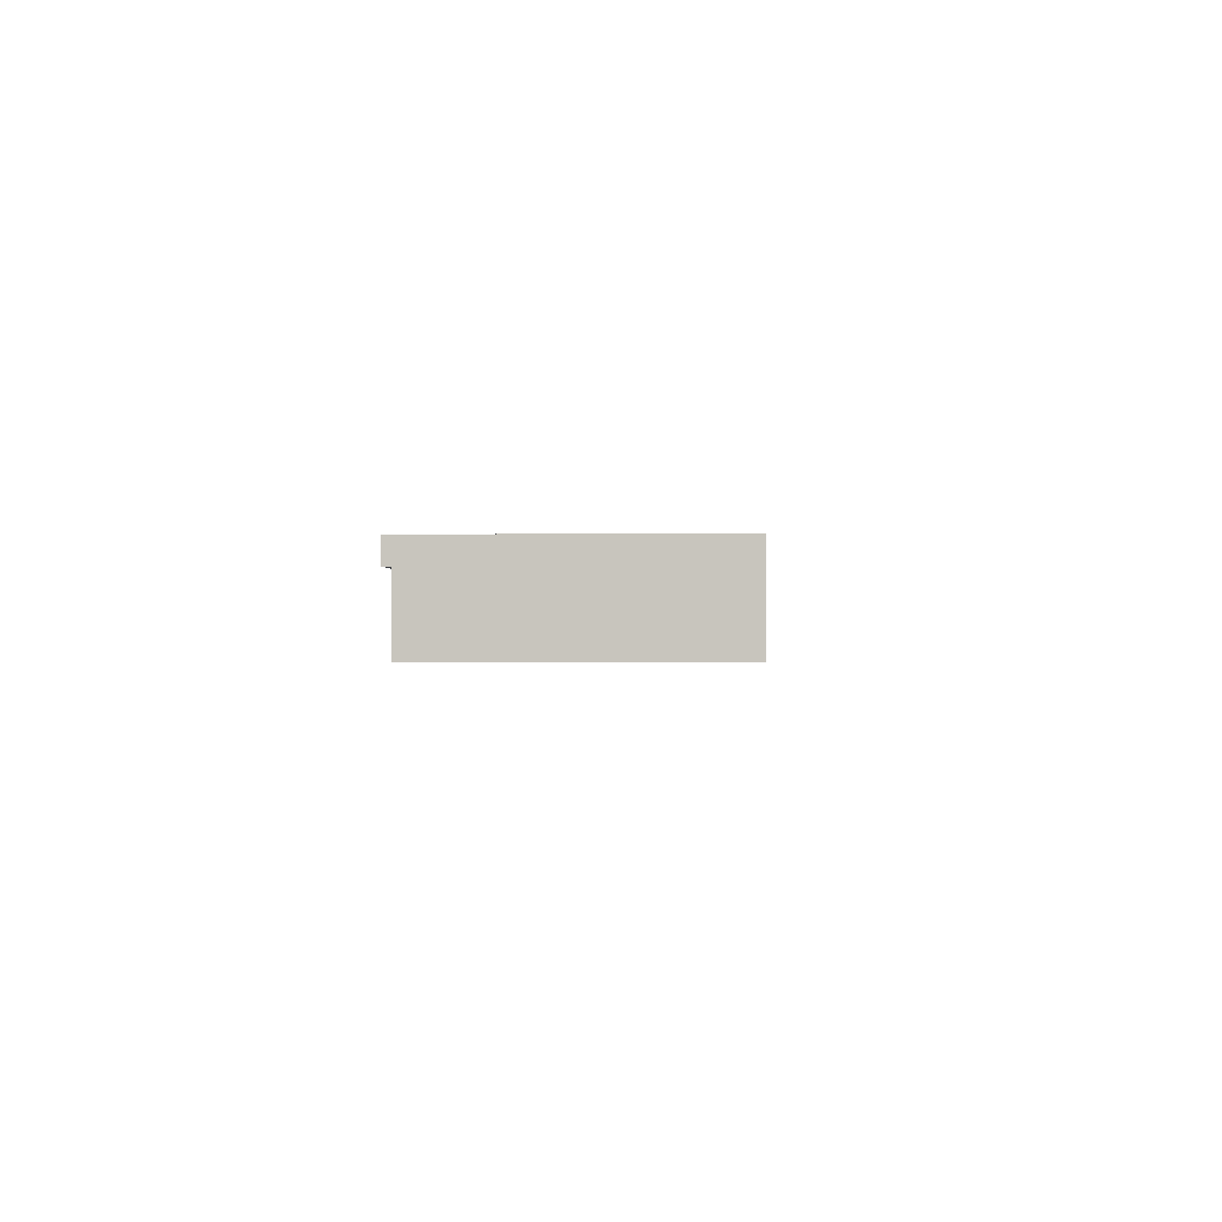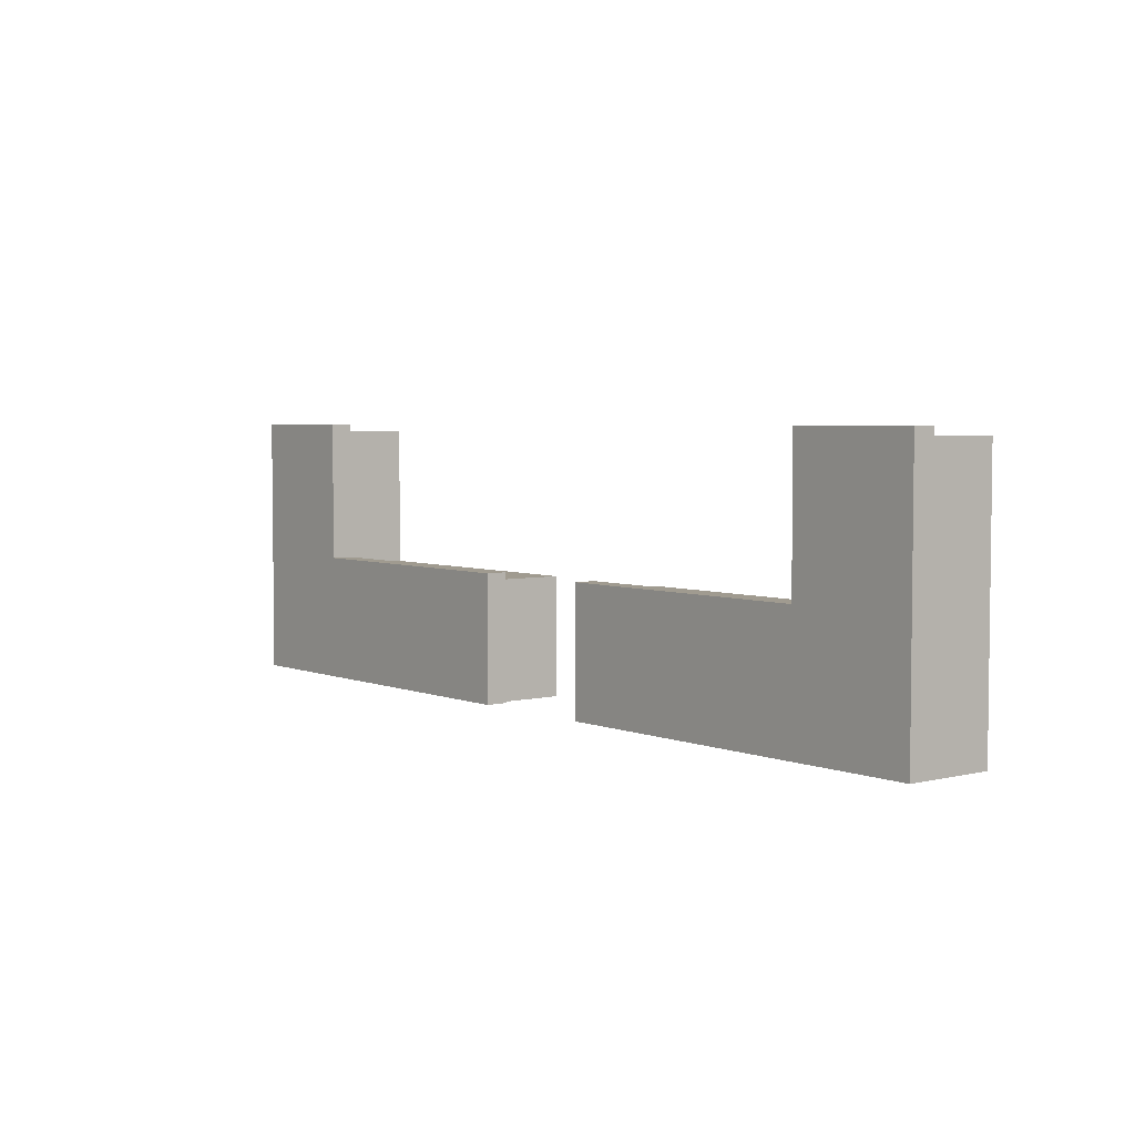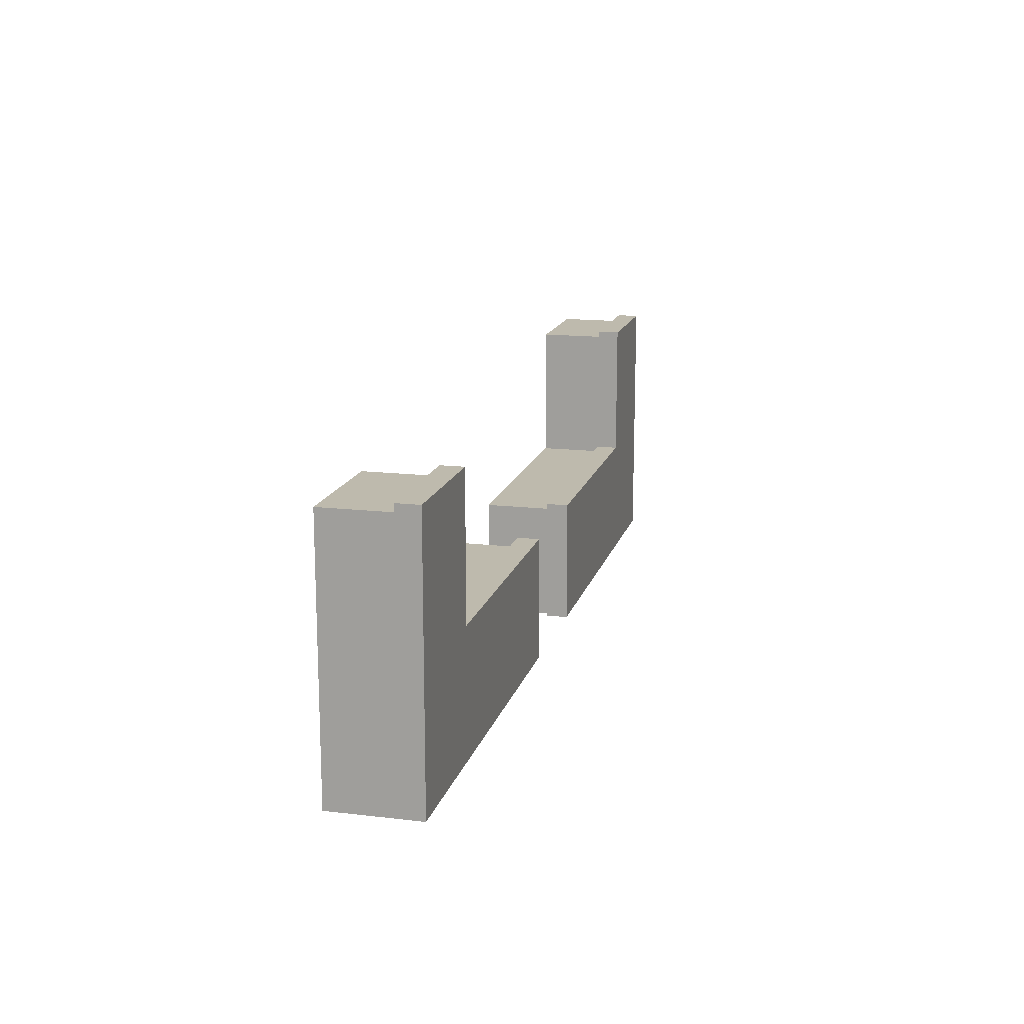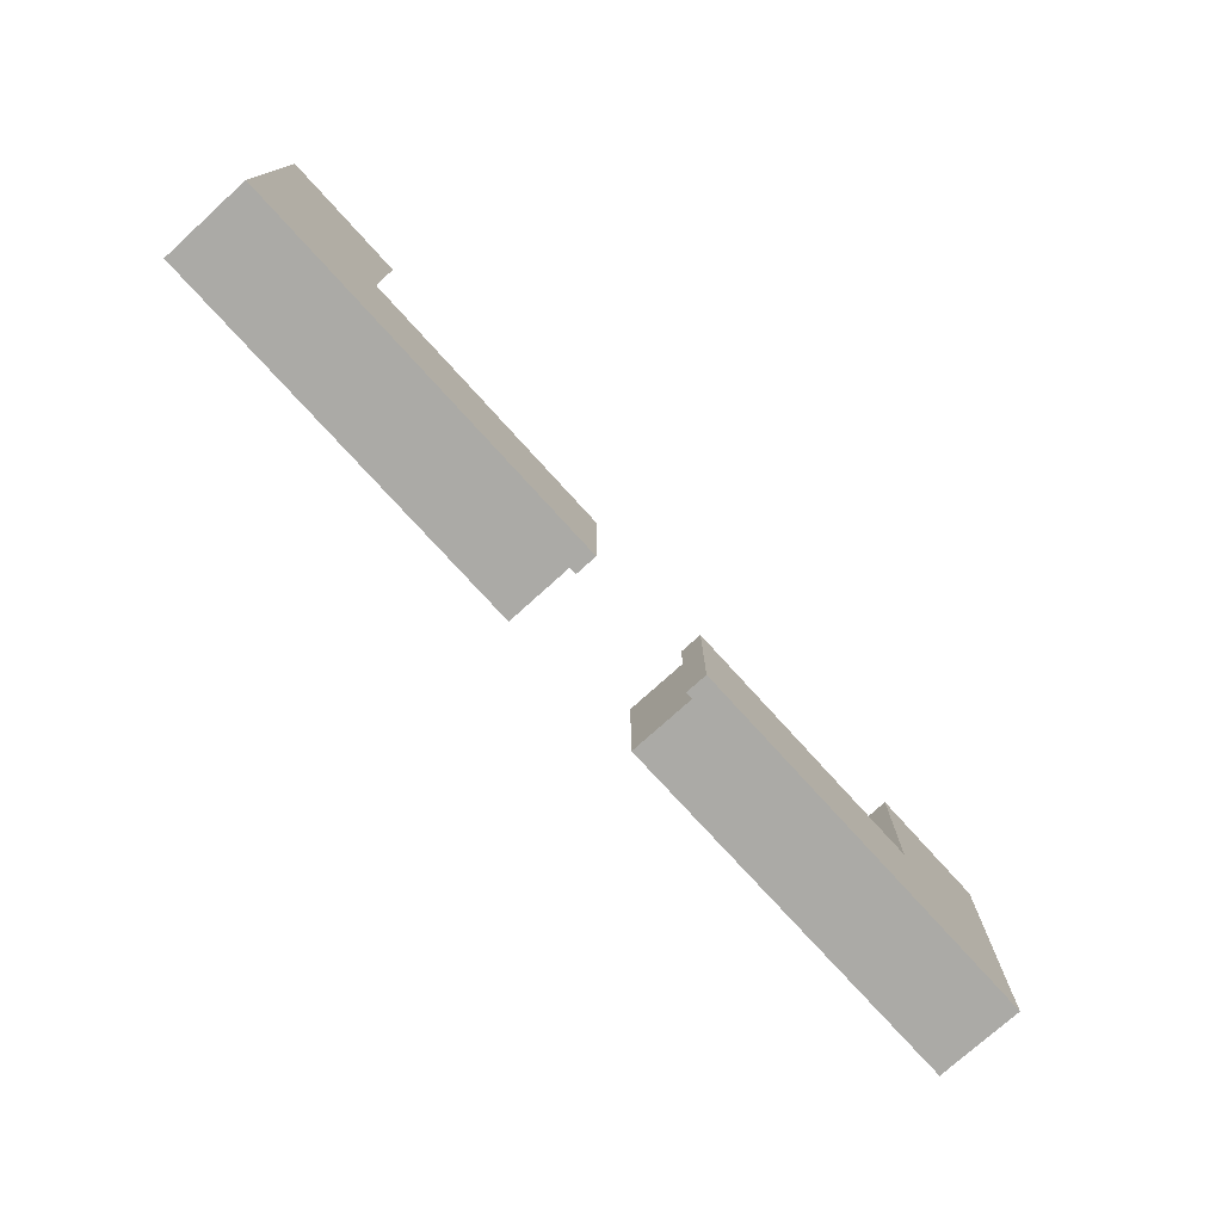
<metadata>
{"format":"obj","ext":"obj","renderer":"f3d","projection":"perspective","resolution":1024,"background":"white","views":[{"elev":-1.1,"azim":93.3,"up":"+Y"},{"elev":4.2,"azim":-128.5,"up":"+Z"},{"elev":15.4,"azim":104.0,"up":"+Z"},{"elev":-75.7,"azim":132.2,"up":"+Z"}]}
</metadata>
<code>
o
v -6.3 0 1.7
v -6.3 0 -1.8
v -6.3 0.1 1.5
v -6.3 0.1 -1.6
v -6.3 0.2 1.6
v -6.3 0.2 1.5
v -6.3 0.2 -1.6
v -6.3 0.2 -1.7
v -6.3 0.7 1.6
v -6.3 0.7 1.5
v -6.3 0.7 -1.6
v -6.3 0.7 -1.7
v -6.3 0.8 1.5
v -6.3 0.8 -1.6
v -6.3 0.9 1.8
v -6.3 0.9 1.7
v -6.3 0.9 -1.8
v -6.3 1 1.8
v -6.3 1 -1.8
v -6.3 1.1 1.8
v -6.3 1.1 -1.8
v -6.3 1.2 1.8
v -6.3 1.2 -1.8
v 0.9 0.9 -0.1
v 0.9 0.9 -1.8
v 0.9 1 -0.1
v 0.9 1 -1.8
v 0.9 1.1 -0.1
v 0.9 1.1 -1.8
v 0.9 1.2 -0.1
v 0.9 1.2 -1.8
v 1 0 -0.2
v 1 0 -1.8
v 1 0.1 -0.4
v 1 0.1 -1.6
v 1 0.2 -0.3
v 1 0.2 -0.4
v 1 0.2 -1.6
v 1 0.2 -1.7
v 1 0.7 -0.3
v 1 0.7 -0.4
v 1 0.7 -1.6
v 1 0.7 -1.7
v 1 0.8 -0.4
v 1 0.8 -1.6
v 1 0.9 -0.2
v 1 0.9 -1.8
v 4.6 0.9 1.8
v 4.6 0.9 -0.1
v 4.6 1 1.8
v 4.6 1 -0.1
v 4.6 1.1 1.8
v 4.6 1.1 -0.1
v 4.6 1.2 1.8
v 4.6 1.2 -0.1
v 4.7 0 1.7
v 4.7 0 -0.2
v 4.7 0.1 1.5
v 4.7 0.1 1.192e-07
v 4.7 0.2 1.6
v 4.7 0.2 1.5
v 4.7 0.2 1.192e-07
v 4.7 0.2 -0.1
v 4.7 0.7 1.6
v 4.7 0.7 1.5
v 4.7 0.7 1.192e-07
v 4.7 0.7 -0.1
v 4.7 0.8 1.5
v 4.7 0.8 1.192e-07
v 4.7 0.9 1.7
v 4.7 0.9 -0.2
v -4.7 0 1.7
v -4.7 0 -0.2
v -4.7 0.1 1.5
v -4.7 0.1 1.192e-07
v -4.7 0.2 1.6
v -4.7 0.2 1.5
v -4.7 0.2 1.192e-07
v -4.7 0.2 -0.1
v -4.7 0.7 1.6
v -4.7 0.7 1.5
v -4.7 0.7 1.192e-07
v -4.7 0.7 -0.1
v -4.7 0.8 1.5
v -4.7 0.8 1.192e-07
v -4.7 0.9 1.7
v -4.7 0.9 -0.2
v -4.6 0.9 1.8
v -4.6 0.9 -0.1
v -4.6 1 1.8
v -4.6 1 -0.1
v -4.6 1.1 1.8
v -4.6 1.1 -0.1
v -4.6 1.2 1.8
v -4.6 1.2 -0.1
v -1 0 -0.2
v -1 0 -1.8
v -1 0.1 -0.4
v -1 0.1 -1.6
v -1 0.2 -0.3
v -1 0.2 -0.4
v -1 0.2 -1.6
v -1 0.2 -1.7
v -1 0.7 -0.3
v -1 0.7 -0.4
v -1 0.7 -1.6
v -1 0.7 -1.7
v -1 0.8 -0.4
v -1 0.8 -1.6
v -1 0.9 -0.2
v -1 0.9 -1.8
v -0.9 0.9 -0.1
v -0.9 0.9 -1.8
v -0.9 1 -0.1
v -0.9 1 -1.8
v -0.9 1.1 -0.1
v -0.9 1.1 -1.8
v -0.9 1.2 -0.1
v -0.9 1.2 -1.8
v 6.3 0 1.7
v 6.3 0 -1.8
v 6.3 0.1 1.5
v 6.3 0.1 -1.6
v 6.3 0.2 1.6
v 6.3 0.2 1.5
v 6.3 0.2 -1.6
v 6.3 0.2 -1.7
v 6.3 0.7 1.6
v 6.3 0.7 1.5
v 6.3 0.7 -1.6
v 6.3 0.7 -1.7
v 6.3 0.8 1.5
v 6.3 0.8 -1.6
v 6.3 0.9 1.8
v 6.3 0.9 1.7
v 6.3 0.9 -1.8
v 6.3 1 1.8
v 6.3 1 -1.8
v 6.3 1.1 1.8
v 6.3 1.1 -1.8
v 6.3 1.2 1.8
v 6.3 1.2 -1.8
v -6.3 0.9 1.8
v -6.3 1 1.8
v -6.3 1.1 1.8
v -6.3 1.2 1.8
v -4.6 0.9 1.8
v -4.6 1 1.8
v -4.6 1.1 1.8
v -4.6 1.2 1.8
v 4.6 0.9 1.8
v 4.6 1 1.8
v 4.6 1.1 1.8
v 4.6 1.2 1.8
v 6.3 0.9 1.8
v 6.3 1 1.8
v 6.3 1.1 1.8
v 6.3 1.2 1.8
v -6.3 0 1.7
v -6.3 0.9 1.7
v -6.2 0.2 1.7
v -6.2 0.7 1.7
v -6.1 0.1 1.7
v -6.1 0.2 1.7
v -6.1 0.7 1.7
v -6.1 0.8 1.7
v -4.9 0.1 1.7
v -4.9 0.2 1.7
v -4.9 0.7 1.7
v -4.9 0.8 1.7
v -4.8 0.2 1.7
v -4.8 0.7 1.7
v -4.7 0 1.7
v -4.7 0.9 1.7
v 4.7 0 1.7
v 4.7 0.9 1.7
v 4.8 0.2 1.7
v 4.8 0.7 1.7
v 4.9 0.1 1.7
v 4.9 0.2 1.7
v 4.9 0.7 1.7
v 4.9 0.8 1.7
v 6.1 0.1 1.7
v 6.1 0.2 1.7
v 6.1 0.7 1.7
v 6.1 0.8 1.7
v 6.2 0.2 1.7
v 6.2 0.7 1.7
v 6.3 0 1.7
v 6.3 0.9 1.7
v -4.6 0.9 -0.1
v -4.6 1 -0.1
v -4.6 1.1 -0.1
v -4.6 1.2 -0.1
v -0.9 0.9 -0.1
v -0.9 1 -0.1
v -0.9 1.1 -0.1
v -0.9 1.2 -0.1
v 0.9 0.9 -0.1
v 0.9 1 -0.1
v 0.9 1.1 -0.1
v 0.9 1.2 -0.1
v 4.6 0.9 -0.1
v 4.6 1 -0.1
v 4.6 1.1 -0.1
v 4.6 1.2 -0.1
v -4.7 0 -0.2
v -4.7 0.9 -0.2
v -4.6 0.2 -0.2
v -4.6 0.7 -0.2
v -4.5 0.1 -0.2
v -4.5 0.2 -0.2
v -4.5 0.7 -0.2
v -4.5 0.8 -0.2
v -1.2 0.1 -0.2
v -1.2 0.2 -0.2
v -1.2 0.7 -0.2
v -1.2 0.8 -0.2
v -1.1 0.2 -0.2
v -1.1 0.7 -0.2
v -1 0 -0.2
v -1 0.9 -0.2
v 1 0 -0.2
v 1 0.9 -0.2
v 1.1 0.2 -0.2
v 1.1 0.7 -0.2
v 1.2 0.1 -0.2
v 1.2 0.2 -0.2
v 1.2 0.7 -0.2
v 1.2 0.8 -0.2
v 4.5 0.1 -0.2
v 4.5 0.2 -0.2
v 4.5 0.7 -0.2
v 4.5 0.8 -0.2
v 4.6 0.2 -0.2
v 4.6 0.7 -0.2
v 4.7 0 -0.2
v 4.7 0.9 -0.2
v -6.3 0 -1.8
v -6.3 0.9 -1.8
v -6.3 1 -1.8
v -6.3 1.1 -1.8
v -6.3 1.2 -1.8
v -6.2 0.2 -1.8
v -6.2 0.7 -1.8
v -6.1 0.1 -1.8
v -6.1 0.2 -1.8
v -6.1 0.7 -1.8
v -6.1 0.8 -1.8
v -1.2 0.1 -1.8
v -1.2 0.2 -1.8
v -1.2 0.7 -1.8
v -1.2 0.8 -1.8
v -1.1 0.2 -1.8
v -1.1 0.7 -1.8
v -1 0 -1.8
v -1 0.9 -1.8
v -0.9 0.9 -1.8
v -0.9 1 -1.8
v -0.9 1.1 -1.8
v -0.9 1.2 -1.8
v 0.9 0.9 -1.8
v 0.9 1 -1.8
v 0.9 1.1 -1.8
v 0.9 1.2 -1.8
v 1 0 -1.8
v 1 0.9 -1.8
v 1.1 0.2 -1.8
v 1.1 0.7 -1.8
v 1.2 0.1 -1.8
v 1.2 0.2 -1.8
v 1.2 0.7 -1.8
v 1.2 0.8 -1.8
v 6.1 0.1 -1.8
v 6.1 0.2 -1.8
v 6.1 0.7 -1.8
v 6.1 0.8 -1.8
v 6.2 0.2 -1.8
v 6.2 0.7 -1.8
v 6.3 0 -1.8
v 6.3 0.9 -1.8
v 6.3 1 -1.8
v 6.3 1.1 -1.8
v 6.3 1.2 -1.8
v -6.3 0 1.7
v -4.7 0 1.7
v 4.7 0 1.7
v 6.3 0 1.7
v -6 0 1.6
v -4.8 0 1.6
v 4.8 0 1.6
v 6 0 1.6
v -5.1 0 -0.2
v -4.8 0 -0.2
v -4.7 0 -0.2
v -1 0 -0.2
v 1 0 -0.2
v 4.7 0 -0.2
v 4.8 0 -0.2
v 5.1 0 -0.2
v -5 0 -0.3
v -1.8 0 -0.3
v -1.7 0 -0.3
v -1.1 0 -0.3
v 1.1 0 -0.3
v 1.7 0 -0.3
v 1.8 0 -0.3
v 5 0 -0.3
v -5 0 -1.5
v -1.8 0 -1.5
v -1.7 0 -1.5
v -1.1 0 -1.5
v 1.1 0 -1.5
v 1.7 0 -1.5
v 1.8 0 -1.5
v 5 0 -1.5
v -6 0 -1.6
v -5.1 0 -1.6
v 5.1 0 -1.6
v 6 0 -1.6
v -6.3 0 -1.8
v -1 0 -1.8
v 1 0 -1.8
v 6.3 0 -1.8
v -6.3 0.9 1.8
v -4.6 0.9 1.8
v 4.6 0.9 1.8
v 6.3 0.9 1.8
v -6.3 0.9 1.7
v -4.7 0.9 1.7
v 4.7 0.9 1.7
v 6.3 0.9 1.7
v -4.6 0.9 -0.1
v -0.9 0.9 -0.1
v 0.9 0.9 -0.1
v 4.6 0.9 -0.1
v -4.7 0.9 -0.2
v -1 0.9 -0.2
v 1 0.9 -0.2
v 4.7 0.9 -0.2
v -1 0.9 -1.8
v -0.9 0.9 -1.8
v 0.9 0.9 -1.8
v 1 0.9 -1.8
v -6.3 1.2 1.8
v -4.6 1.2 1.8
v 4.6 1.2 1.8
v 6.3 1.2 1.8
v -4.6 1.2 -0.1
v -0.9 1.2 -0.1
v 0.9 1.2 -0.1
v 4.6 1.2 -0.1
v -6.3 1.2 -1.8
v -0.9 1.2 -1.8
v 0.9 1.2 -1.8
v 6.3 1.2 -1.8
f 3 2 1
f 4 2 3
f 5 3 1
f 6 4 3
f 6 3 5
f 7 2 4
f 7 4 6
f 8 2 7
f 9 6 5
f 9 5 1
f 9 8 7
f 9 7 6
f 10 8 9
f 11 8 10
f 12 2 8
f 12 8 11
f 13 11 10
f 13 10 9
f 14 12 11
f 14 11 13
f 16 9 1
f 16 13 9
f 16 14 13
f 17 2 12
f 17 12 14
f 17 14 16
f 18 16 15
f 18 17 16
f 19 17 18
f 20 19 18
f 21 19 20
f 22 21 20
f 23 21 22
f 26 25 24
f 27 25 26
f 28 27 26
f 29 27 28
f 30 29 28
f 31 29 30
f 34 33 32
f 35 33 34
f 36 34 32
f 37 35 34
f 37 34 36
f 38 33 35
f 38 35 37
f 39 33 38
f 40 37 36
f 40 36 32
f 40 39 38
f 40 38 37
f 41 39 40
f 42 39 41
f 43 33 39
f 43 39 42
f 44 42 41
f 44 41 40
f 45 43 42
f 45 42 44
f 46 40 32
f 46 44 40
f 46 45 44
f 47 33 43
f 47 45 46
f 47 43 45
f 50 49 48
f 51 49 50
f 52 51 50
f 53 51 52
f 54 53 52
f 55 53 54
f 58 57 56
f 59 57 58
f 60 58 56
f 61 59 58
f 61 58 60
f 62 57 59
f 62 59 61
f 63 57 62
f 64 61 60
f 64 60 56
f 64 63 62
f 64 62 61
f 65 63 64
f 66 63 65
f 67 57 63
f 67 63 66
f 68 66 65
f 68 65 64
f 69 67 66
f 69 66 68
f 70 64 56
f 70 68 64
f 70 69 68
f 71 57 67
f 71 69 70
f 71 67 69
f 72 73 74
f 74 73 75
f 72 74 76
f 74 75 77
f 76 74 77
f 75 73 78
f 77 75 78
f 78 73 79
f 76 77 80
f 72 76 80
f 78 79 80
f 77 78 80
f 80 79 81
f 81 79 82
f 79 73 83
f 82 79 83
f 81 82 84
f 80 81 84
f 82 83 85
f 84 82 85
f 72 80 86
f 80 84 86
f 84 85 86
f 83 73 87
f 86 85 87
f 85 83 87
f 88 89 90
f 90 89 91
f 90 91 92
f 92 91 93
f 92 93 94
f 94 93 95
f 96 97 98
f 98 97 99
f 96 98 100
f 98 99 101
f 100 98 101
f 99 97 102
f 101 99 102
f 102 97 103
f 100 101 104
f 96 100 104
f 102 103 104
f 101 102 104
f 104 103 105
f 105 103 106
f 103 97 107
f 106 103 107
f 105 106 108
f 104 105 108
f 106 107 109
f 108 106 109
f 96 104 110
f 104 108 110
f 108 109 110
f 107 97 111
f 110 109 111
f 109 107 111
f 112 113 114
f 114 113 115
f 114 115 116
f 116 115 117
f 116 117 118
f 118 117 119
f 120 121 122
f 122 121 123
f 120 122 124
f 122 123 125
f 124 122 125
f 123 121 126
f 125 123 126
f 126 121 127
f 124 125 128
f 120 124 128
f 126 127 128
f 125 126 128
f 128 127 129
f 129 127 130
f 127 121 131
f 130 127 131
f 129 130 132
f 128 129 132
f 130 131 133
f 132 130 133
f 120 128 135
f 128 132 135
f 132 133 135
f 131 121 136
f 133 131 136
f 135 133 136
f 134 135 137
f 135 136 137
f 137 136 138
f 137 138 139
f 139 138 140
f 139 140 141
f 141 140 142
f 147 144 143
f 148 145 144
f 148 144 147
f 149 146 145
f 149 145 148
f 150 146 149
f 155 152 151
f 156 153 152
f 156 152 155
f 157 154 153
f 157 153 156
f 158 154 157
f 161 160 159
f 162 160 161
f 163 161 159
f 164 162 161
f 164 161 163
f 165 160 162
f 165 162 164
f 166 160 165
f 167 164 163
f 167 163 159
f 167 166 165
f 167 165 164
f 168 166 167
f 169 166 168
f 170 160 166
f 170 166 169
f 171 169 168
f 171 168 167
f 172 170 169
f 172 169 171
f 173 167 159
f 173 171 167
f 173 172 171
f 174 160 170
f 174 172 173
f 174 170 172
f 177 176 175
f 178 176 177
f 179 177 175
f 180 178 177
f 180 177 179
f 181 176 178
f 181 178 180
f 182 176 181
f 183 180 179
f 183 179 175
f 183 182 181
f 183 181 180
f 184 182 183
f 185 182 184
f 186 176 182
f 186 182 185
f 187 185 184
f 187 184 183
f 188 186 185
f 188 185 187
f 189 183 175
f 189 187 183
f 189 188 187
f 190 176 186
f 190 188 189
f 190 186 188
f 195 192 191
f 196 193 192
f 196 192 195
f 197 194 193
f 197 193 196
f 198 194 197
f 203 200 199
f 204 201 200
f 204 200 203
f 205 202 201
f 205 201 204
f 206 202 205
f 209 208 207
f 210 208 209
f 211 209 207
f 212 210 209
f 212 209 211
f 213 208 210
f 213 210 212
f 214 208 213
f 215 212 211
f 215 211 207
f 215 214 213
f 215 213 212
f 216 214 215
f 217 214 216
f 218 208 214
f 218 214 217
f 219 217 216
f 219 216 215
f 220 218 217
f 220 217 219
f 221 215 207
f 221 219 215
f 221 220 219
f 222 208 218
f 222 220 221
f 222 218 220
f 225 224 223
f 226 224 225
f 227 225 223
f 228 226 225
f 228 225 227
f 229 224 226
f 229 226 228
f 230 224 229
f 231 228 227
f 231 227 223
f 231 230 229
f 231 229 228
f 232 230 231
f 233 230 232
f 234 224 230
f 234 230 233
f 235 233 232
f 235 232 231
f 236 234 233
f 236 233 235
f 237 231 223
f 237 235 231
f 237 236 235
f 238 224 234
f 238 236 237
f 238 234 236
f 239 240 244
f 244 240 245
f 239 244 246
f 244 245 247
f 246 244 247
f 245 240 248
f 247 245 248
f 248 240 249
f 246 247 250
f 239 246 250
f 248 249 250
f 247 248 250
f 250 249 251
f 251 249 252
f 249 240 253
f 252 249 253
f 251 252 254
f 250 251 254
f 252 253 255
f 254 252 255
f 239 250 256
f 250 254 256
f 254 255 256
f 240 241 257
f 256 255 257
f 253 240 257
f 255 253 257
f 257 241 258
f 241 242 259
f 258 241 259
f 242 243 260
f 259 242 260
f 260 243 261
f 262 263 267
f 266 267 268
f 268 267 269
f 266 268 270
f 268 269 271
f 270 268 271
f 269 267 272
f 271 269 272
f 272 267 273
f 270 271 274
f 266 270 274
f 272 273 274
f 271 272 274
f 274 273 275
f 275 273 276
f 273 267 277
f 276 273 277
f 275 276 278
f 274 275 278
f 276 277 279
f 278 276 279
f 266 274 280
f 274 278 280
f 278 279 280
f 267 263 281
f 280 279 281
f 277 267 281
f 279 277 281
f 263 264 282
f 281 263 282
f 264 265 283
f 282 264 283
f 283 265 284
f 289 286 285
f 290 286 289
f 291 288 287
f 292 288 291
f 293 290 289
f 294 286 290
f 294 290 293
f 295 286 294
f 298 291 287
f 299 292 291
f 299 291 298
f 300 292 299
f 301 296 295
f 301 294 293
f 301 295 294
f 302 296 301
f 303 296 302
f 304 296 303
f 305 298 297
f 305 300 299
f 305 299 298
f 306 300 305
f 307 300 306
f 308 300 307
f 309 301 293
f 309 302 301
f 310 303 302
f 310 302 309
f 311 304 303
f 311 303 310
f 312 296 304
f 312 304 311
f 313 305 297
f 313 306 305
f 314 307 306
f 314 306 313
f 315 308 307
f 315 307 314
f 316 300 308
f 316 308 315
f 317 293 289
f 317 289 285
f 318 311 310
f 318 293 317
f 318 310 309
f 318 309 293
f 318 312 311
f 319 300 316
f 319 316 315
f 319 292 300
f 319 314 313
f 319 315 314
f 320 288 292
f 320 292 319
f 321 318 317
f 321 317 285
f 322 312 318
f 322 318 321
f 322 296 312
f 323 319 313
f 323 320 319
f 323 313 297
f 324 288 320
f 324 320 323
f 329 326 325
f 330 326 329
f 331 328 327
f 332 328 331
f 333 326 330
f 336 331 327
f 337 334 333
f 337 333 330
f 338 334 337
f 339 336 335
f 340 331 336
f 340 336 339
f 341 334 338
f 342 334 341
f 343 339 335
f 344 339 343
f 345 346 349
f 347 348 352
f 349 350 353
f 345 349 353
f 353 350 354
f 351 352 355
f 352 348 356
f 355 352 356

</code>
